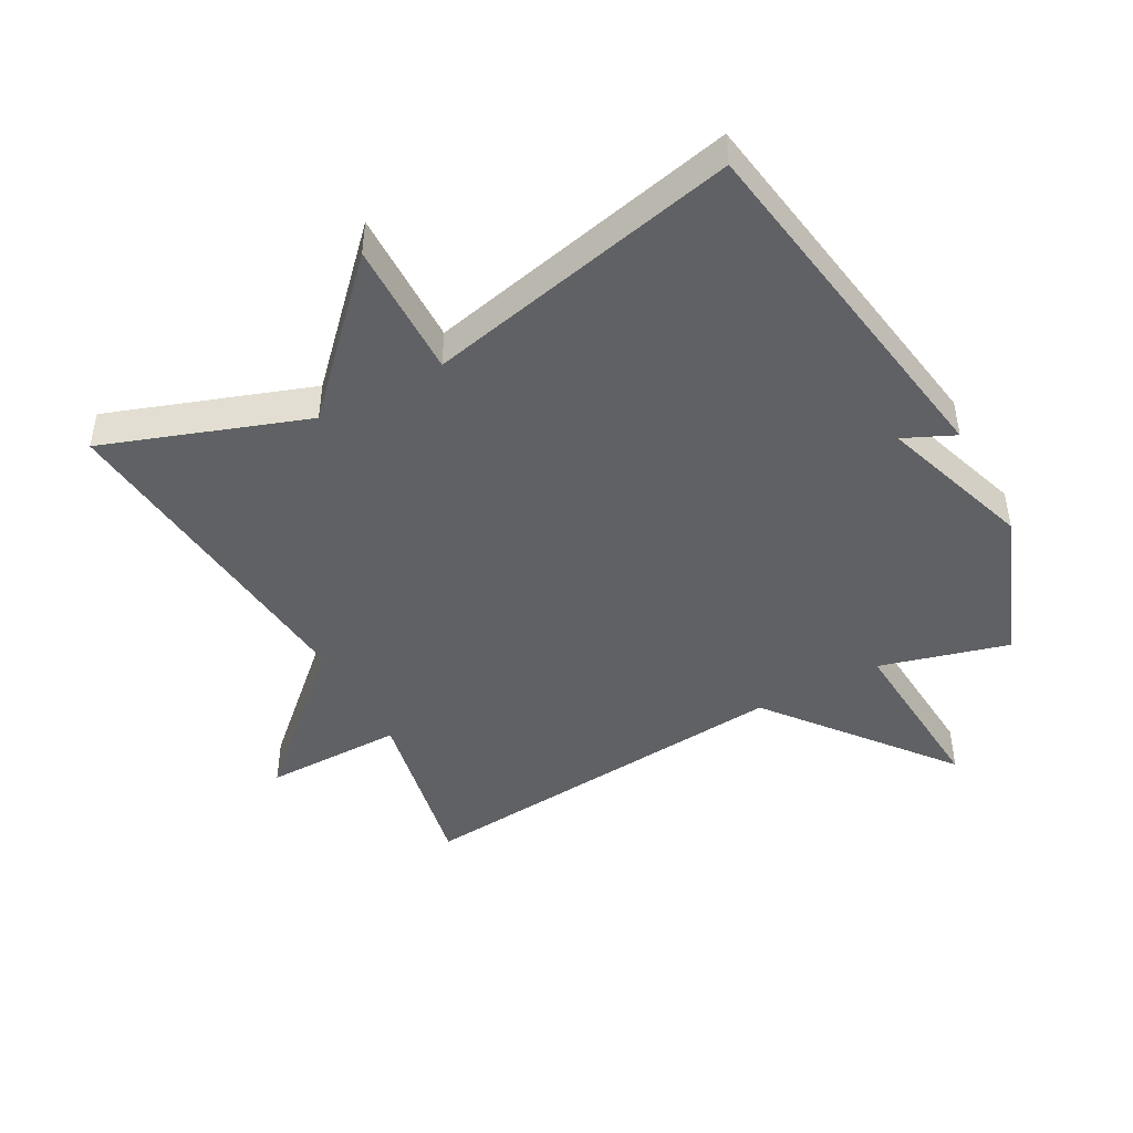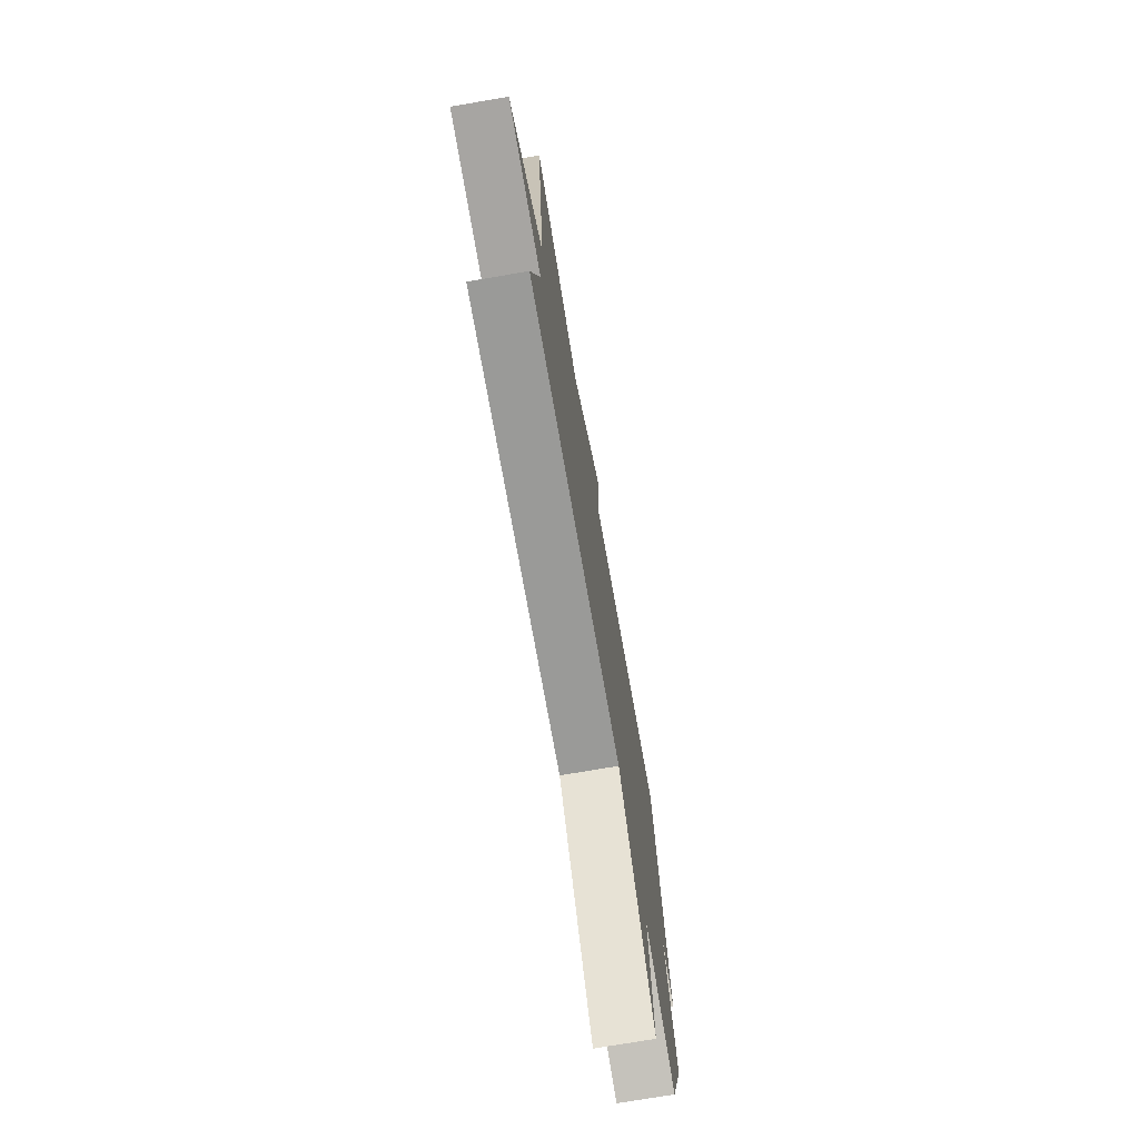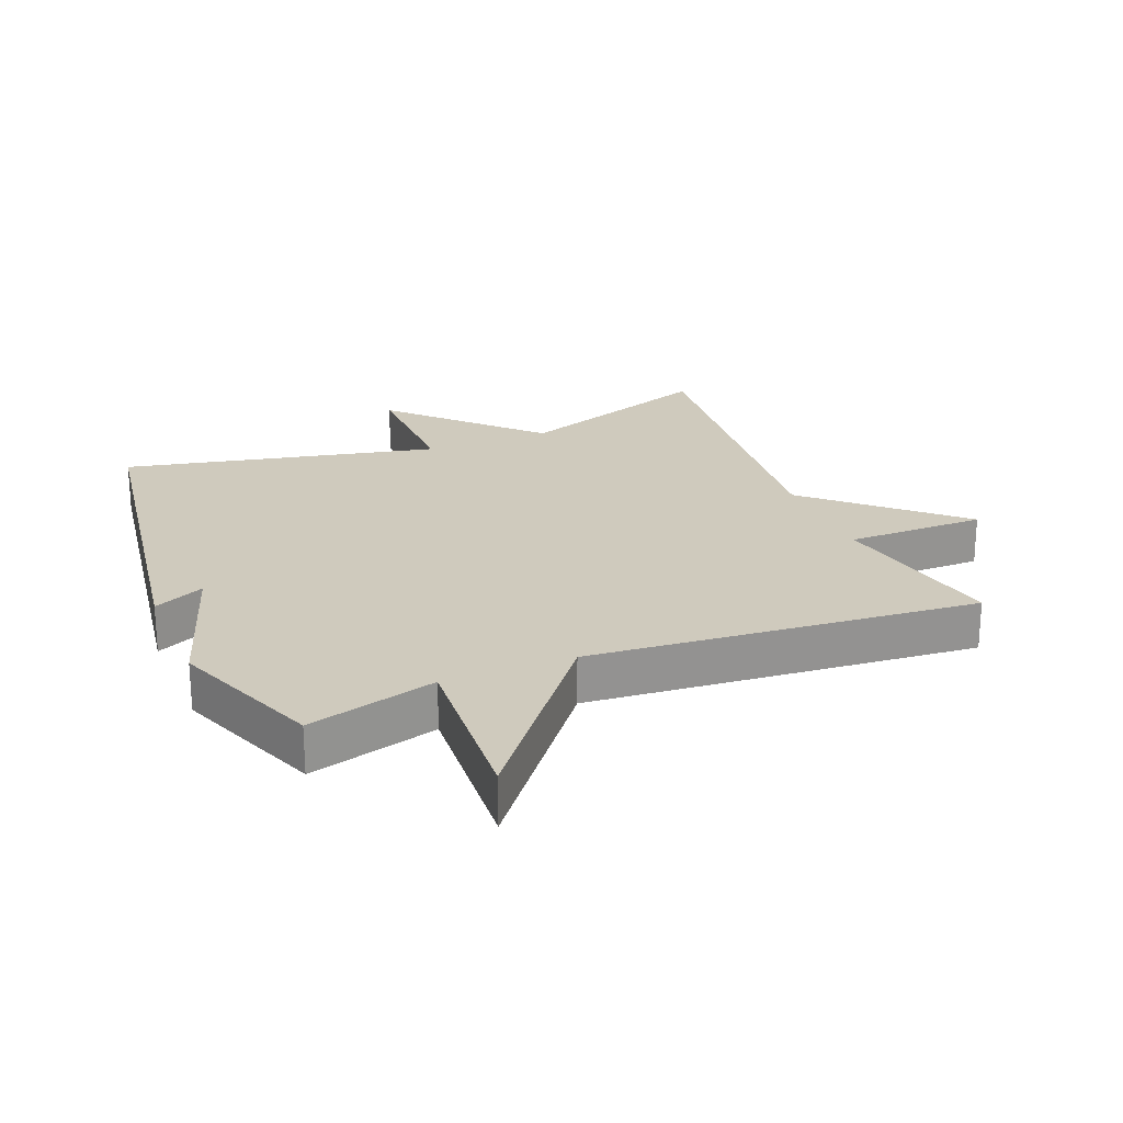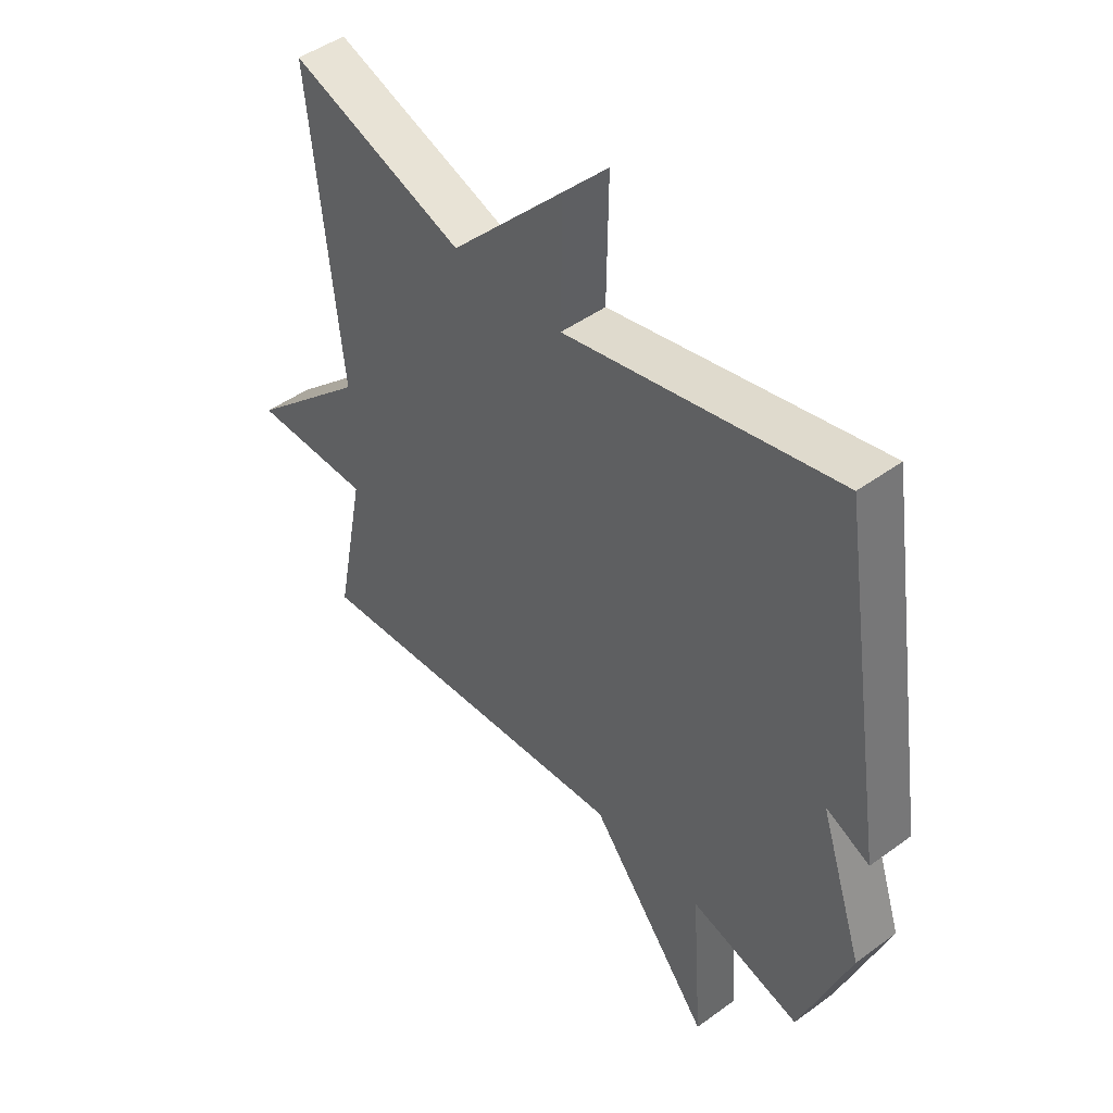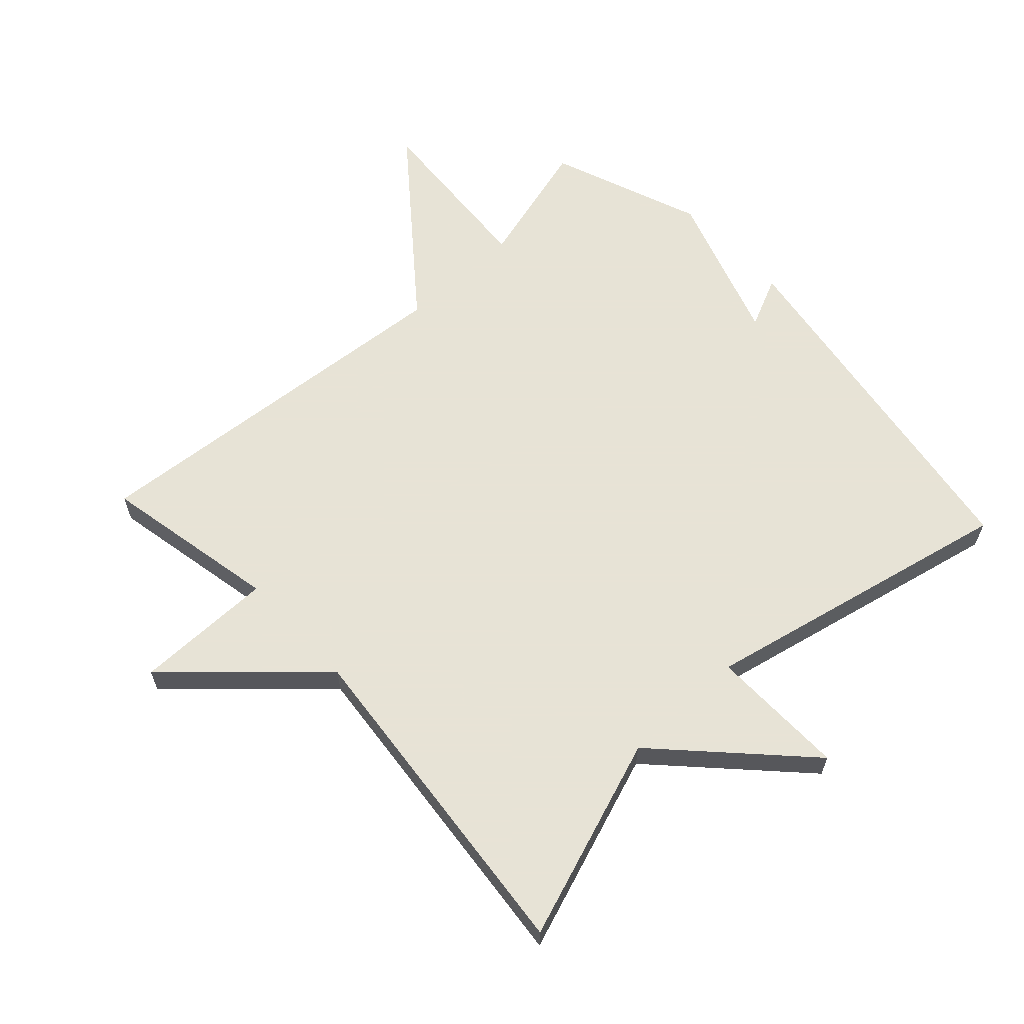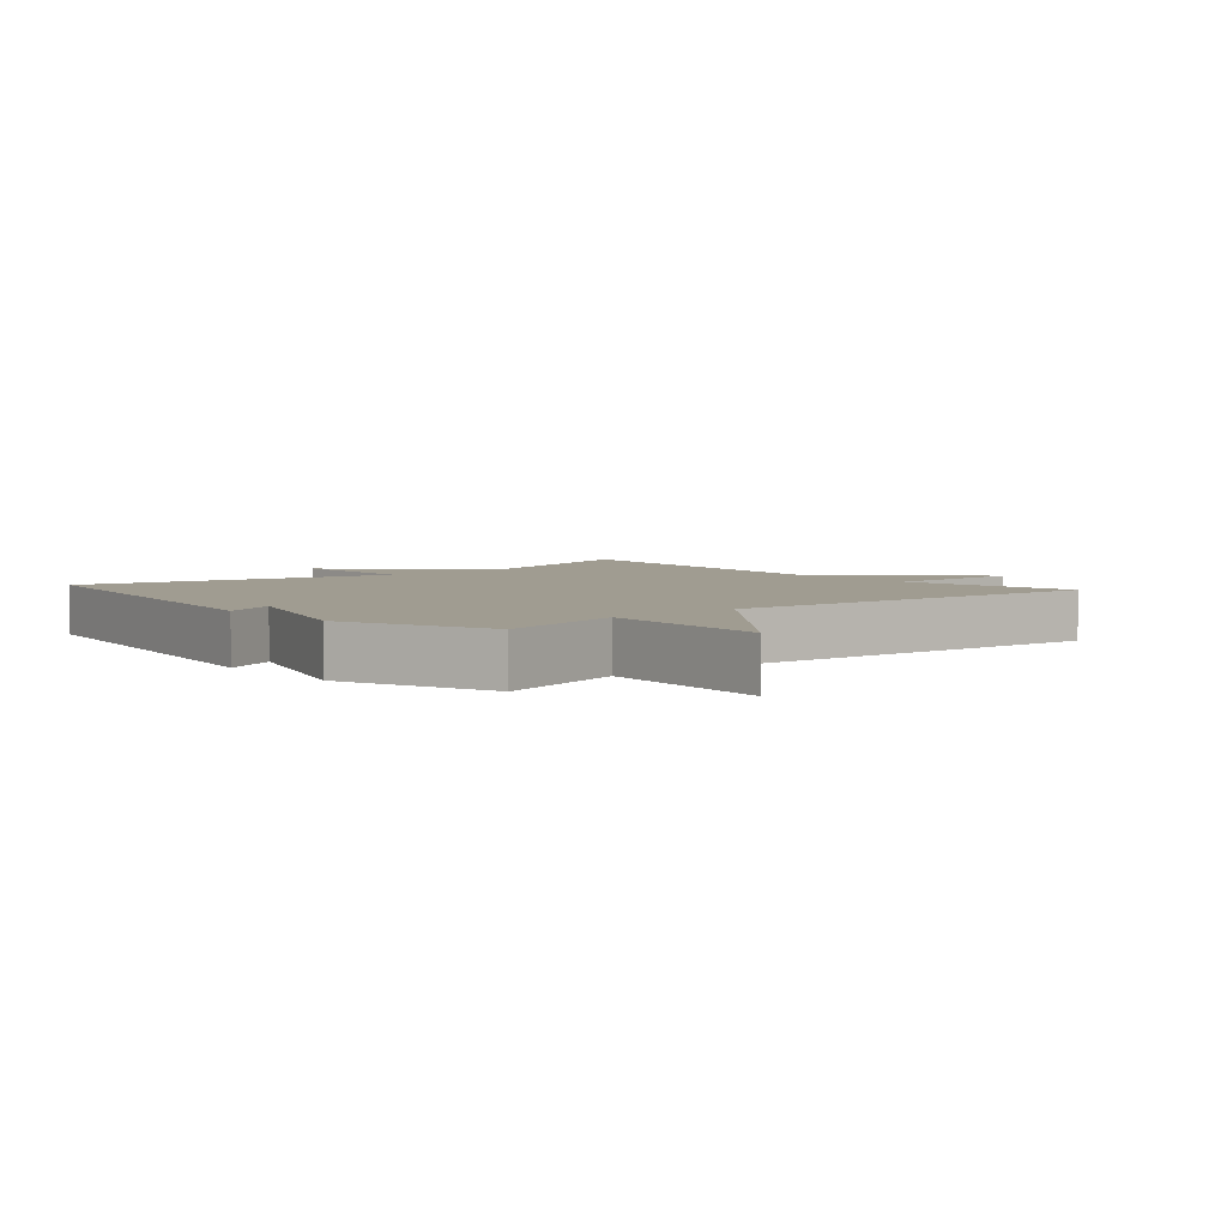
<metadata>
{"format":"obj","ext":"obj","renderer":"f3d","projection":"perspective","resolution":1024,"background":"white","views":[{"elev":-45.8,"azim":28.4,"up":"+Y"},{"elev":-74.2,"azim":-80.3,"up":"+Z"},{"elev":23.1,"azim":157.6,"up":"+Y"},{"elev":46.5,"azim":50.2,"up":"+Z"},{"elev":62.6,"azim":-43.0,"up":"+Y"},{"elev":4.4,"azim":139.2,"up":"+Y"}]}
</metadata>
<code>
v -0.5 0.07 -0.5
v -0.446 0.07 -0.225
v -0.662 0.07 -0.226
v -0.446 0.07 -0.025
v -0.5 0.07 0.5
v -0.187 0.07 0.391
v 0.016 0.07 0.603
v 0.013 0.07 0.391
v 0.5 0.07 0.5
v 0.589 0.07 -0.065
v 0.51 0.07 -0.029
v 0.589 0.07 -0.265
v 0.5 0.07 -0.5
v 0.3 0.07 -0.446
v 0.32 0.07 -0.72
v 0.1 0.07 -0.446
v -0.5 0 -0.5
v -0.446 0 -0.225
v -0.662 0 -0.226
v -0.446 0 -0.025
v -0.5 0 0.5
v -0.187 0 0.391
v 0.016 0 0.603
v 0.013 0 0.391
v 0.5 0 0.5
v 0.589 0 -0.065
v 0.51 0 -0.029
v 0.589 0 -0.265
v 0.5 0 -0.5
v 0.3 0 -0.446
v 0.32 0 -0.72
v 0.1 0 -0.446
f 14 15 16
f 11 12 13 14
f 11 14 16
f 8 9 10 11
f 16 1 2
f 11 16 2
f 8 11 2
f 6 7 8 2
f 4 5 6
f 2 3 4
f 2 4 6
f 32 31 30
f 30 29 28 27
f 32 30 27
f 27 26 25 24
f 18 17 32
f 18 32 27
f 18 27 24
f 18 24 23 22
f 22 21 20
f 20 19 18
f 22 20 18
f 1 17 18 2
f 2 18 19 3
f 3 19 20 4
f 4 20 21 5
f 5 21 22 6
f 6 22 23 7
f 7 23 24 8
f 8 24 25 9
f 9 25 26 10
f 10 26 27 11
f 11 27 28 12
f 12 28 29 13
f 13 29 30 14
f 14 30 31 15
f 15 31 32 16
f 16 32 17 1

</code>
